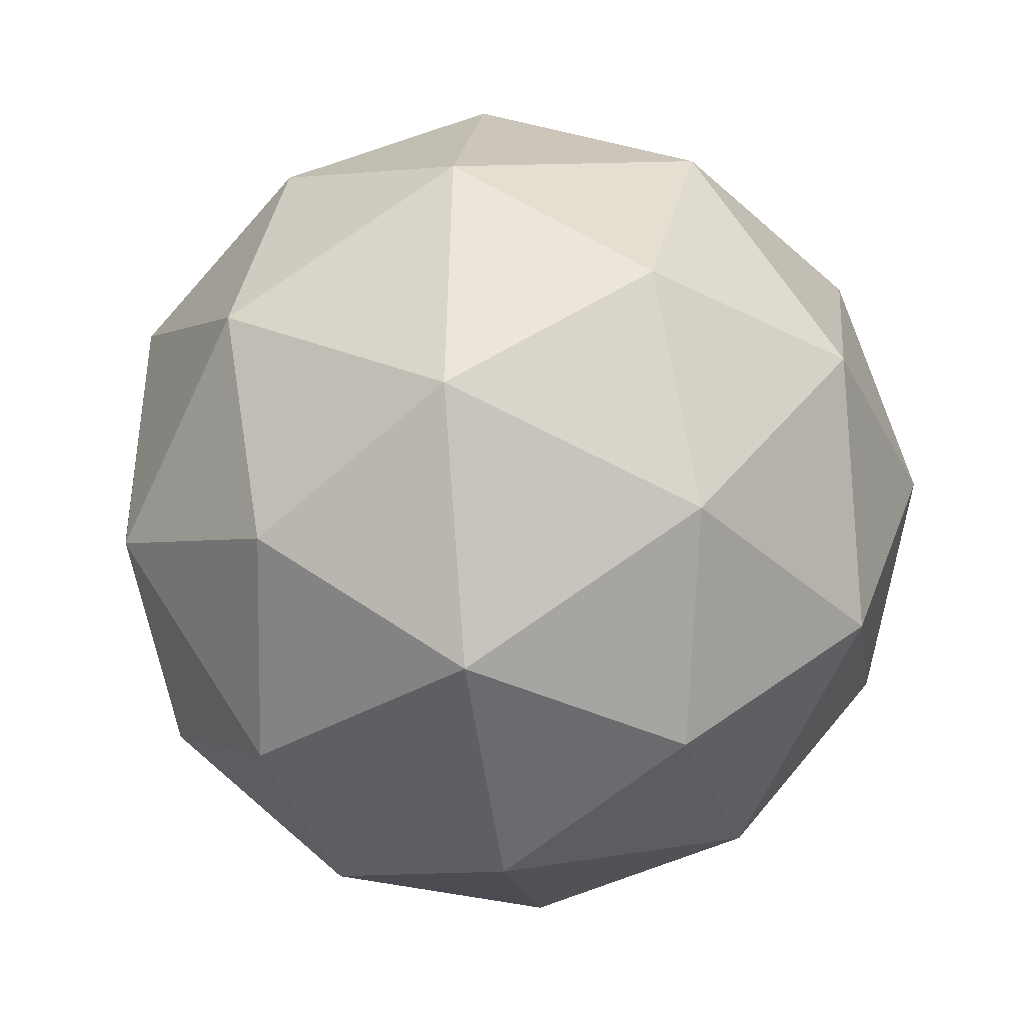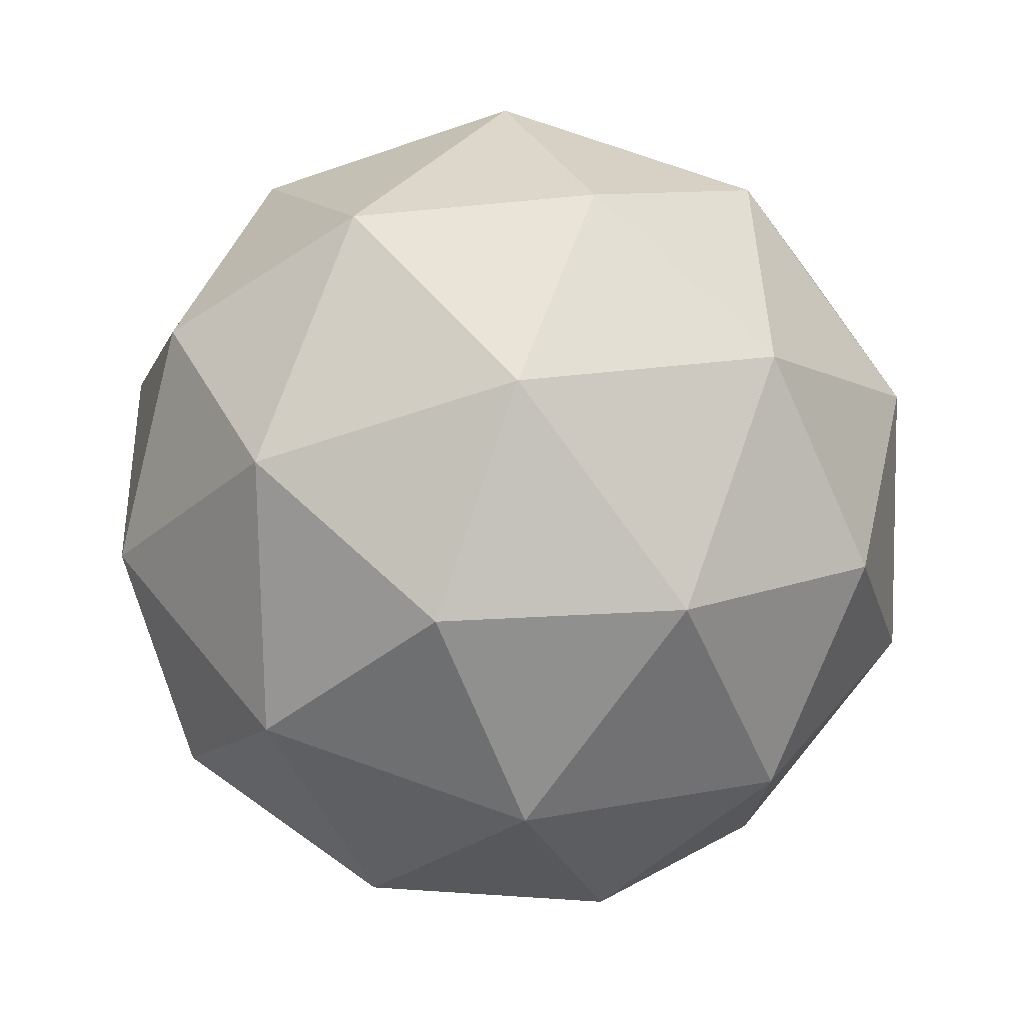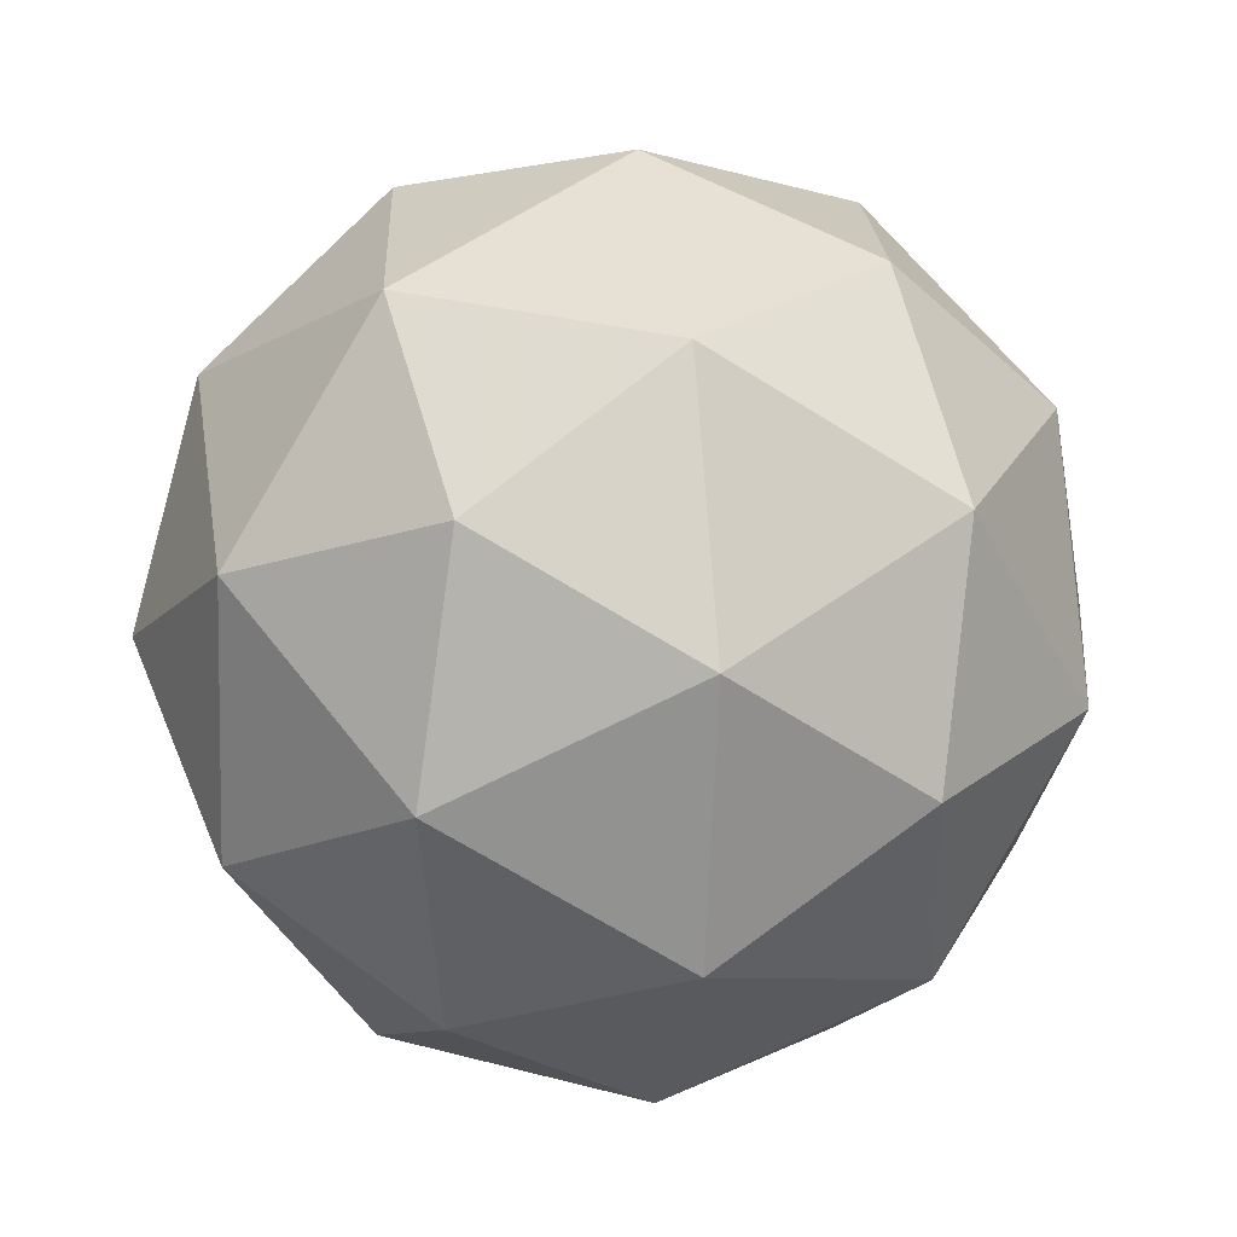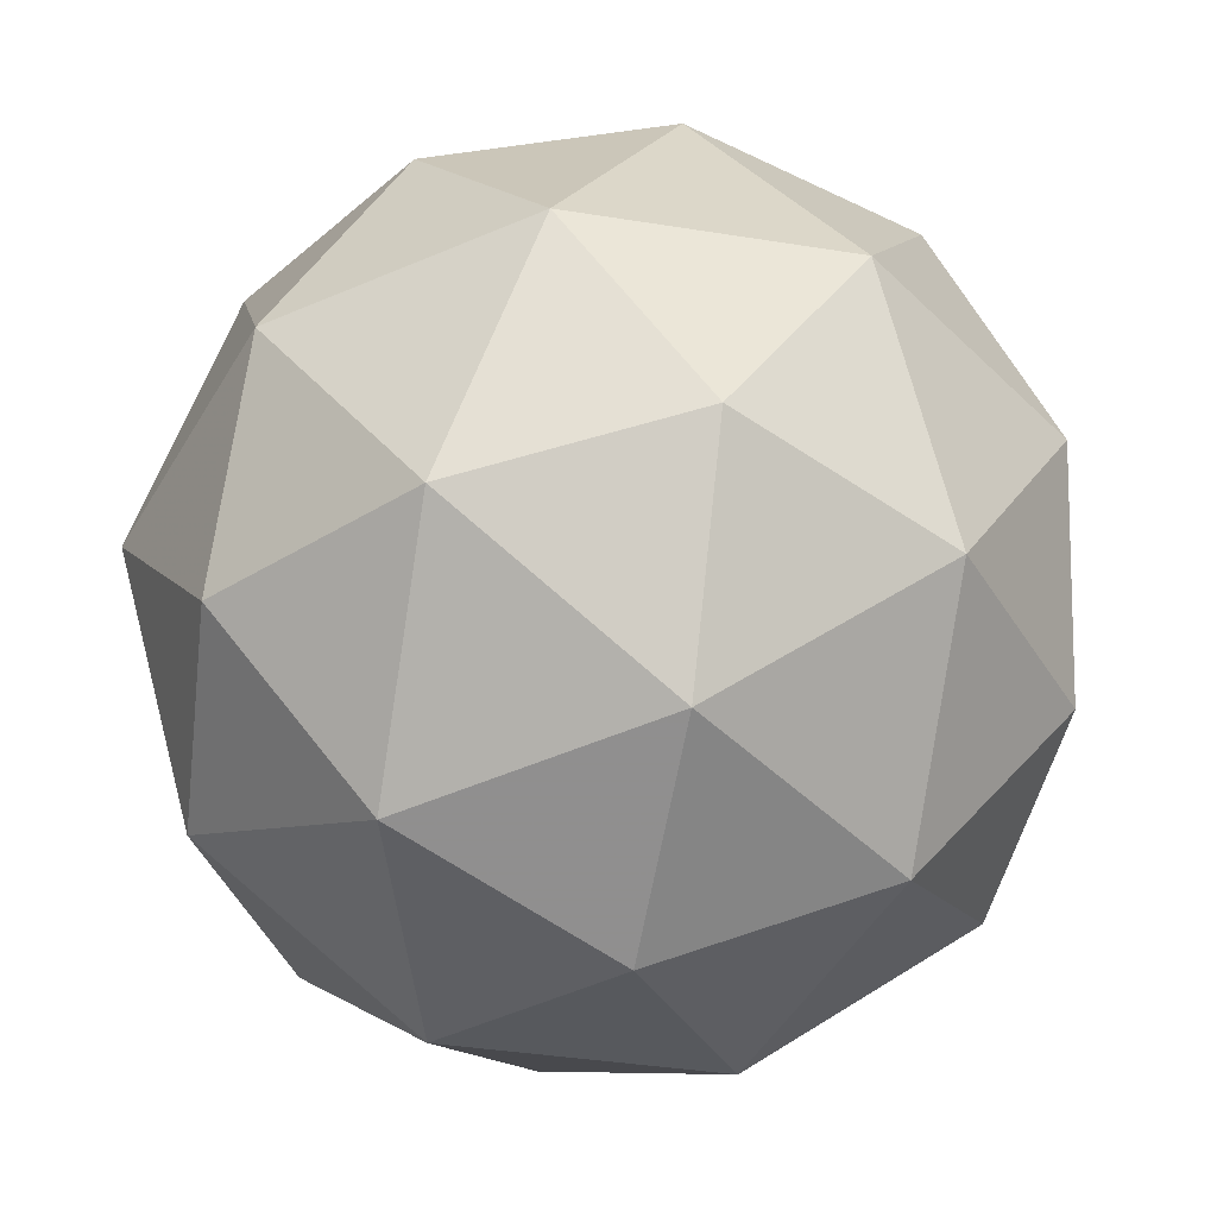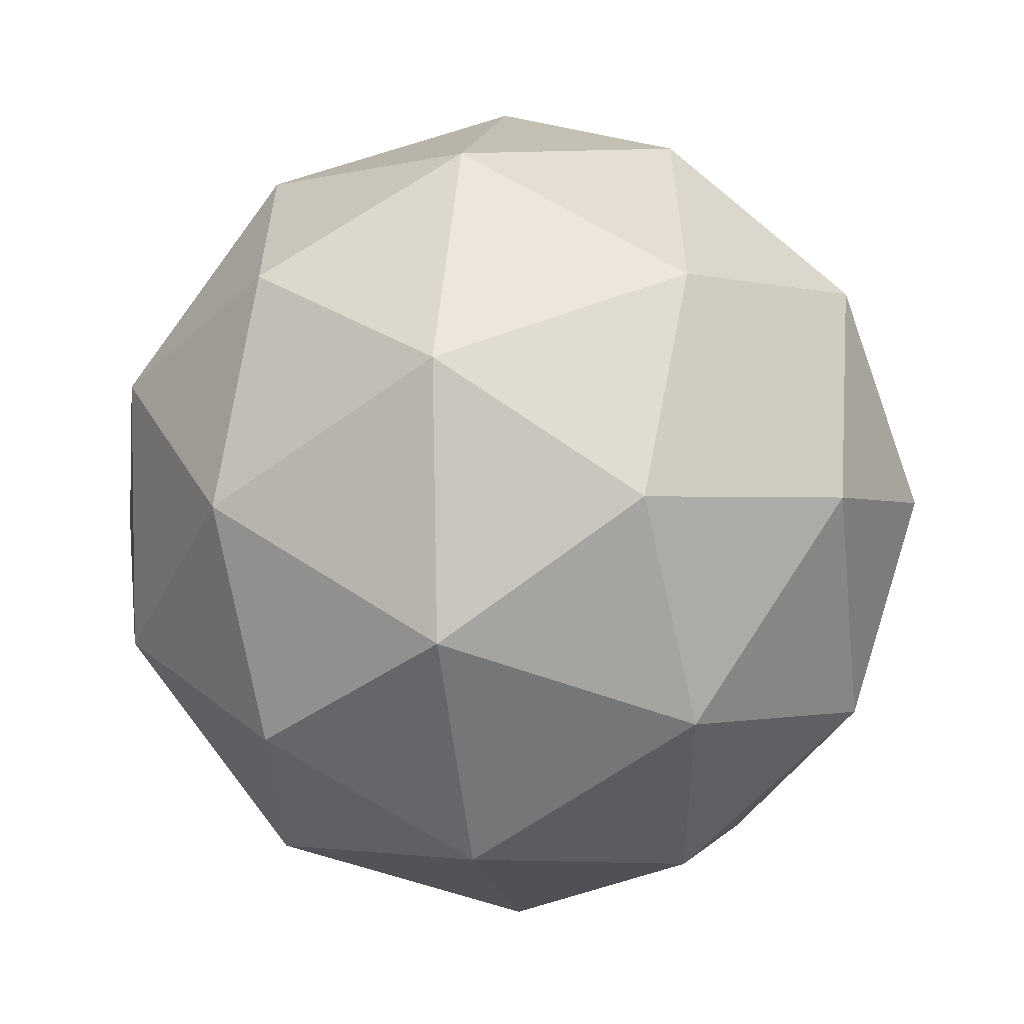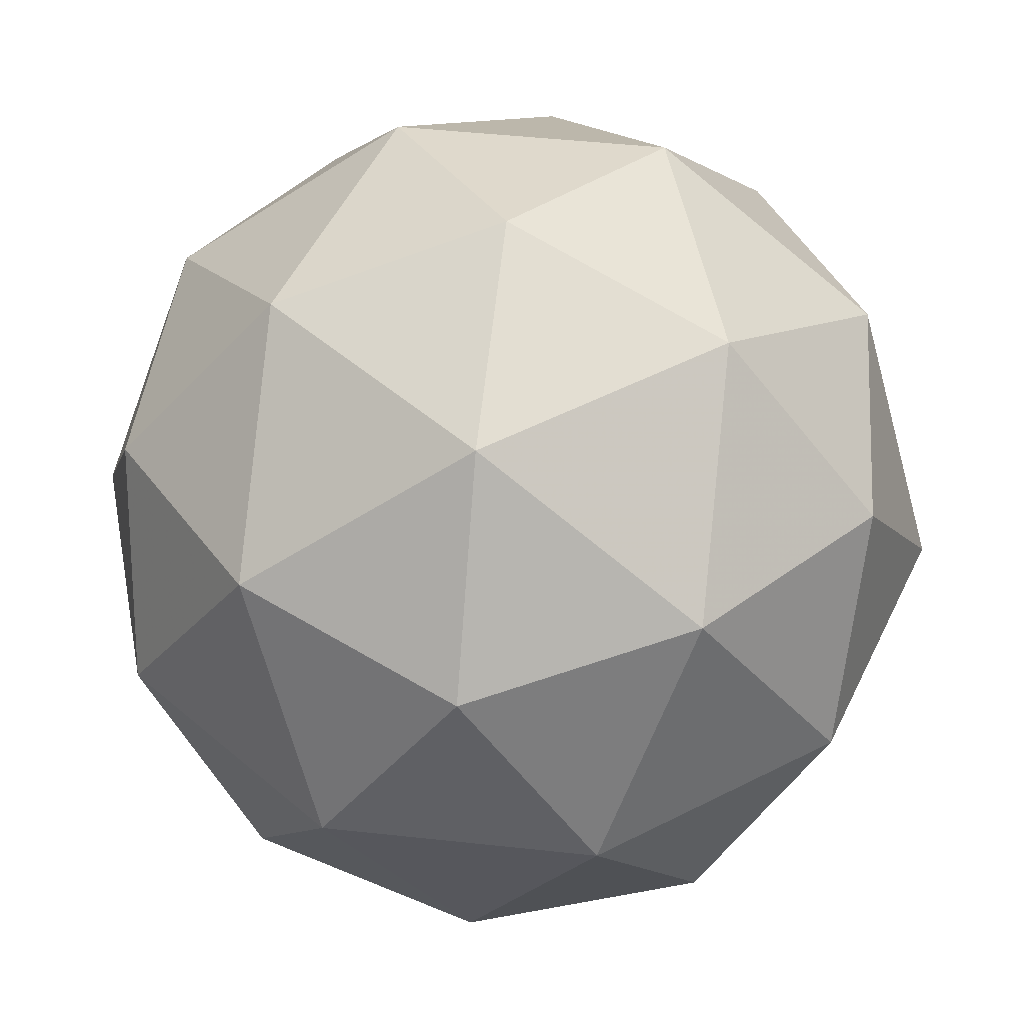
<metadata>
{"format":"obj","ext":"obj","renderer":"f3d","projection":"perspective","resolution":1024,"background":"white","views":[{"elev":-38.5,"azim":115.4,"up":"+Y"},{"elev":9.5,"azim":143.0,"up":"+Y"},{"elev":-12.3,"azim":-146.0,"up":"+Y"},{"elev":55.5,"azim":52.0,"up":"+Z"},{"elev":2.4,"azim":-63.0,"up":"+Y"},{"elev":68.2,"azim":-86.6,"up":"+Z"}]}
</metadata>
<code>
v 0.2235 0.2991 -0.1983
v 0.1836 0.3462 -0.1412
v 0.2614 0.3667 -0.1657
v 0.3048 0.2955 -0.1768
v 0.2537 0.231 -0.1592
v 0.1788 0.2624 -0.1372
v 0.2402 0.3718 -0.08445
v 0.315 0.3405 -0.1064
v 0.3103 0.2566 -0.1024
v 0.2325 0.2361 -0.07797
v 0.1891 0.3073 -0.06685
v 0.2704 0.3037 -0.04537
v 0.2417 0.3384 -0.1925
v 0.1959 0.3264 -0.1782
v 0.2182 0.3662 -0.159
v 0.1697 0.3048 -0.1423
v 0.1931 0.2771 -0.1758
v 0.2672 0.2966 -0.1991
v 0.2894 0.3363 -0.1799
v 0.2371 0.2587 -0.1887
v 0.2849 0.2566 -0.1761
v 0.2109 0.2371 -0.1528
v 0.1757 0.3312 -0.1009
v 0.1729 0.2819 -0.09855
v 0.2515 0.3812 -0.1256
v 0.2057 0.3692 -0.1113
v 0.321 0.3209 -0.1451
v 0.2955 0.3628 -0.1386
v 0.2882 0.2337 -0.1324
v 0.3182 0.2716 -0.1427
v 0.1984 0.2401 -0.1051
v 0.2424 0.2216 -0.118
v 0.209 0.3463 -0.06755
v 0.283 0.3657 -0.09082
v 0.3242 0.298 -0.1014
v 0.2757 0.2367 -0.08465
v 0.2044 0.2665 -0.06373
v 0.2567 0.3442 -0.05492
v 0.2267 0.3062 -0.04457
v 0.3007 0.3257 -0.06784
v 0.2979 0.2764 -0.06549
v 0.2522 0.2644 -0.0511
f 1 14 13
f 2 14 16
f 1 13 18
f 1 18 20
f 1 20 17
f 2 16 23
f 3 15 25
f 4 19 27
f 5 21 29
f 6 22 31
f 2 23 26
f 3 25 28
f 4 27 30
f 5 29 32
f 6 31 24
f 7 33 38
f 8 34 40
f 9 35 41
f 10 36 42
f 11 37 39
f 39 42 12
f 39 37 42
f 37 10 42
f 42 41 12
f 42 36 41
f 36 9 41
f 41 40 12
f 41 35 40
f 35 8 40
f 40 38 12
f 40 34 38
f 34 7 38
f 38 39 12
f 38 33 39
f 33 11 39
f 24 37 11
f 24 31 37
f 31 10 37
f 32 36 10
f 32 29 36
f 29 9 36
f 30 35 9
f 30 27 35
f 27 8 35
f 28 34 8
f 28 25 34
f 25 7 34
f 26 33 7
f 26 23 33
f 23 11 33
f 31 32 10
f 31 22 32
f 22 5 32
f 29 30 9
f 29 21 30
f 21 4 30
f 27 28 8
f 27 19 28
f 19 3 28
f 25 26 7
f 25 15 26
f 15 2 26
f 23 24 11
f 23 16 24
f 16 6 24
f 17 22 6
f 17 20 22
f 20 5 22
f 20 21 5
f 20 18 21
f 18 4 21
f 18 19 4
f 18 13 19
f 13 3 19
f 16 17 6
f 16 14 17
f 14 1 17
f 13 15 3
f 13 14 15
f 14 2 15

</code>
